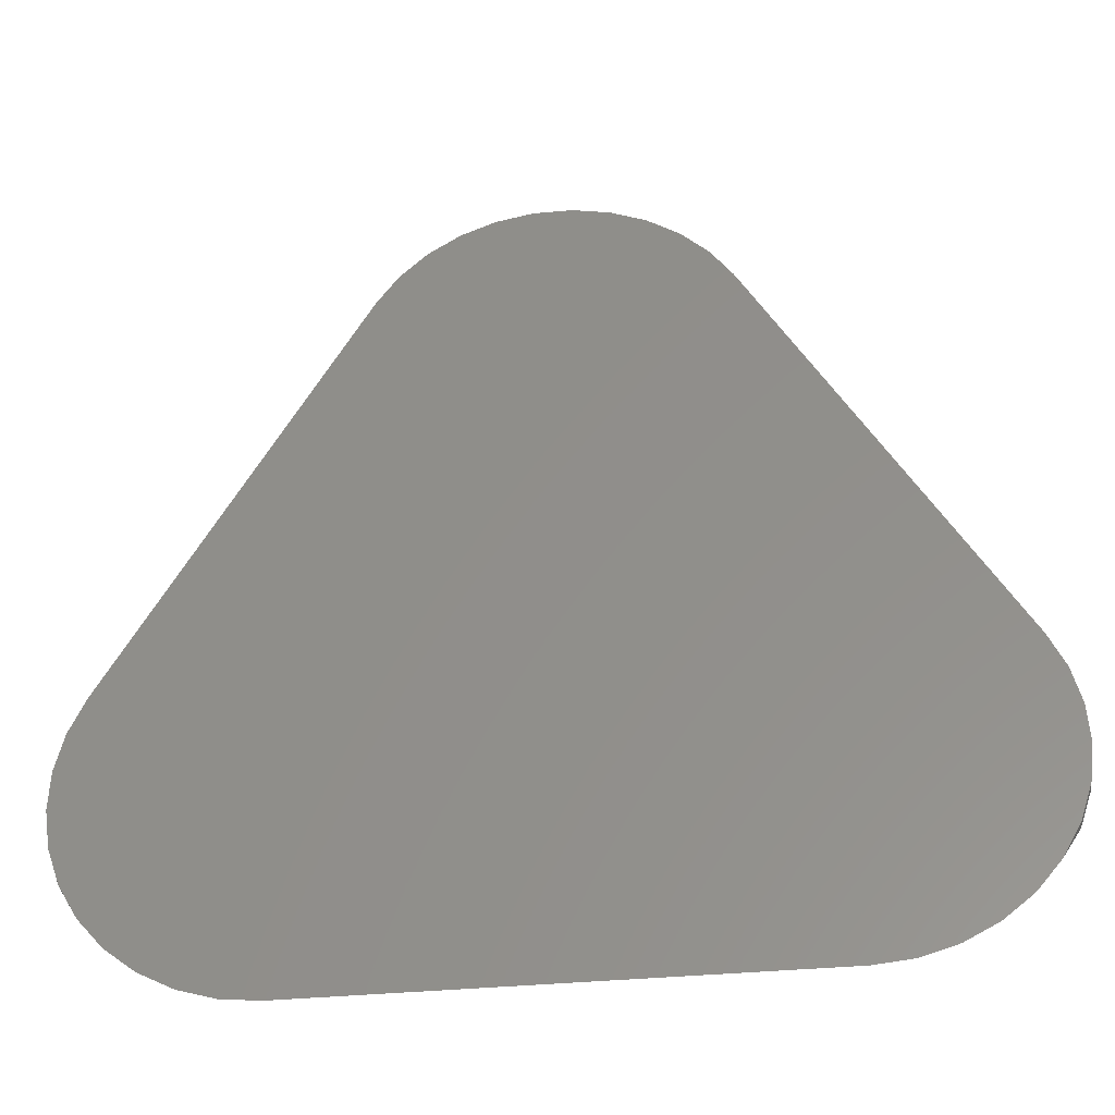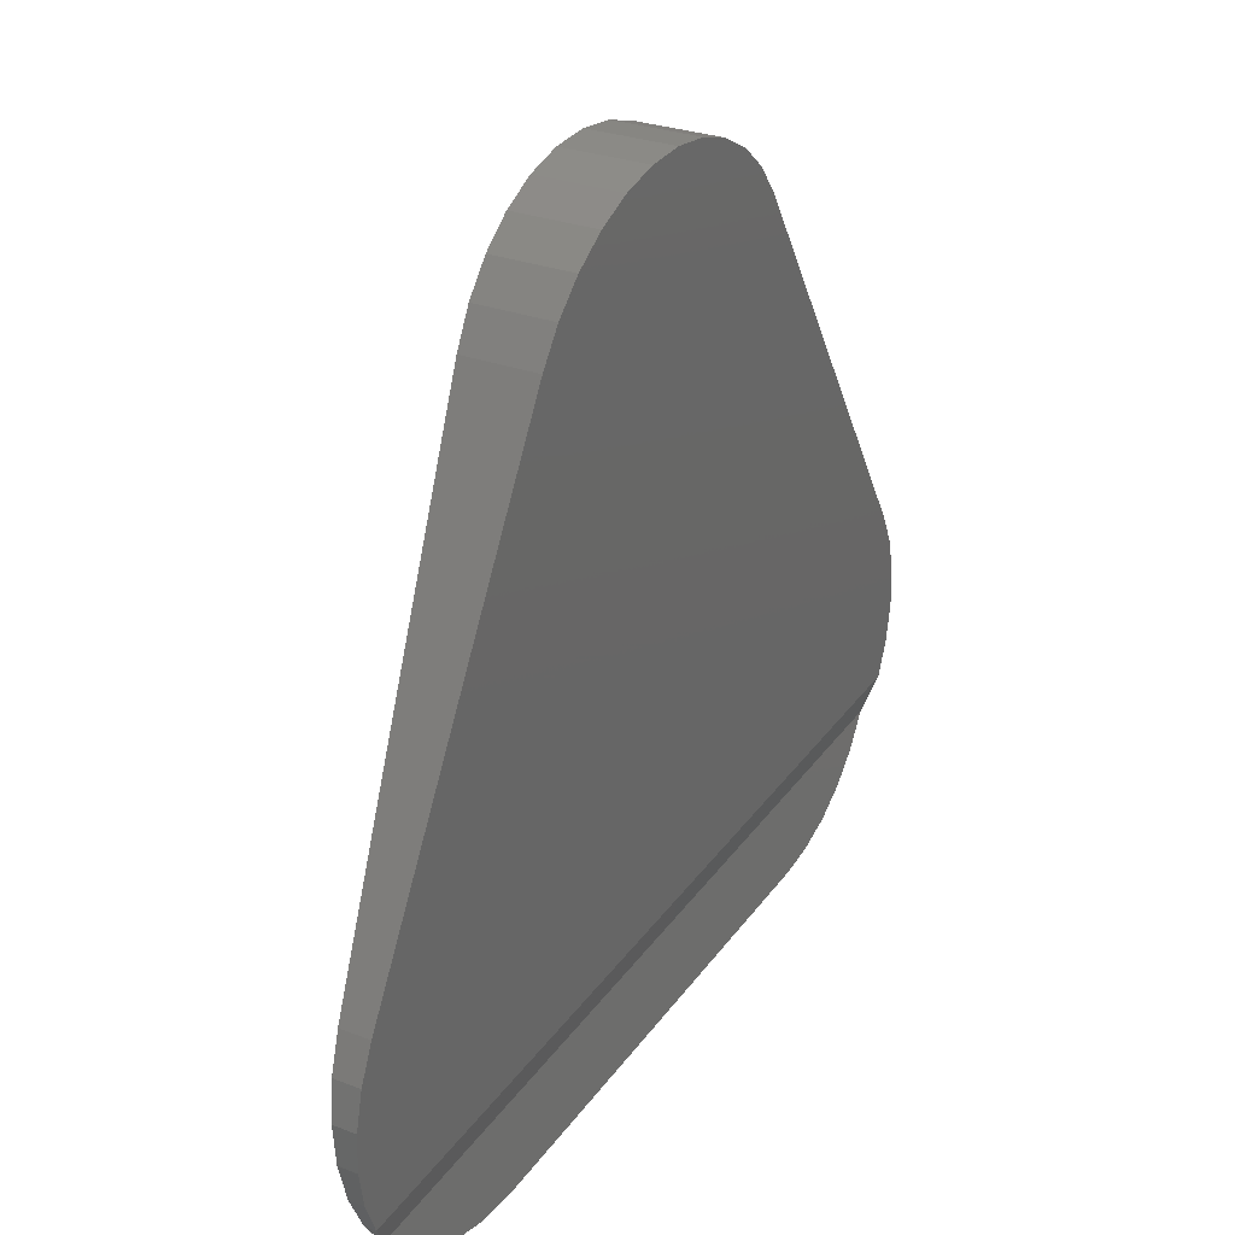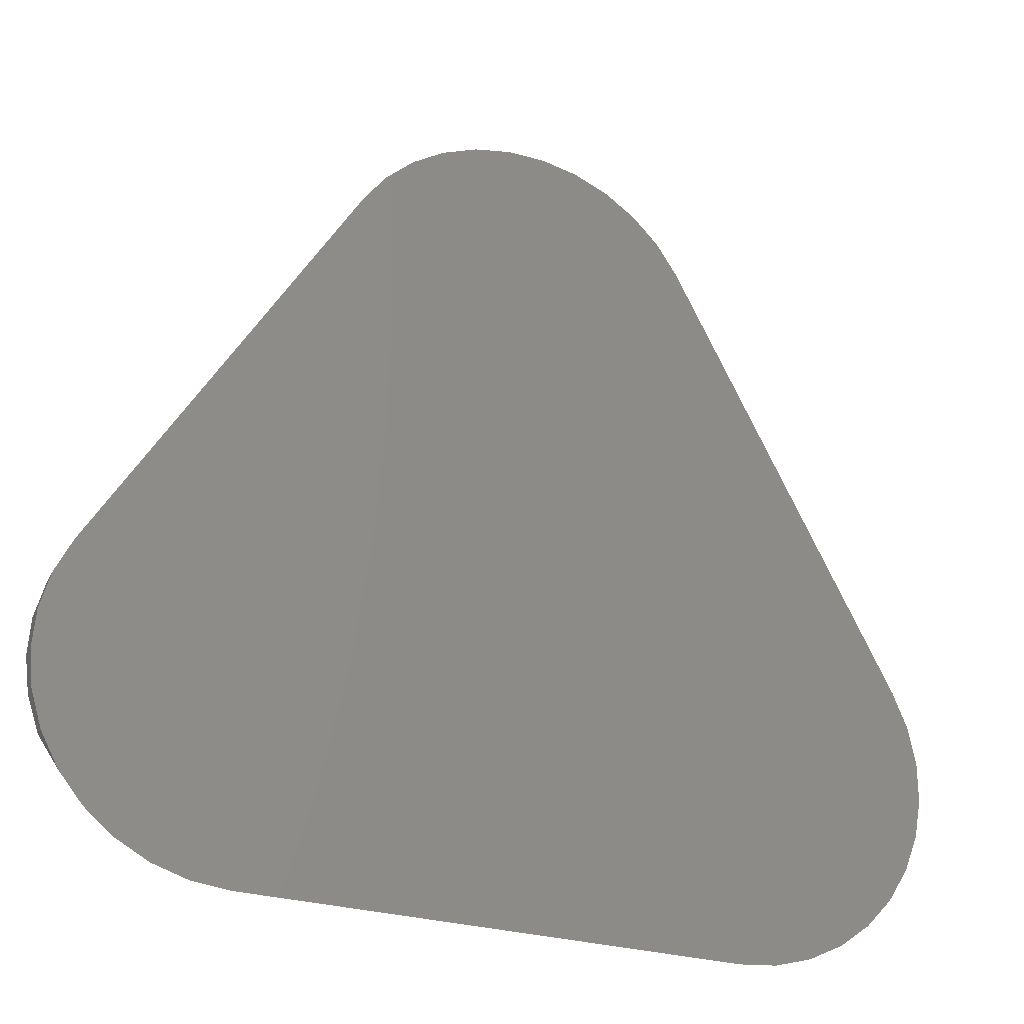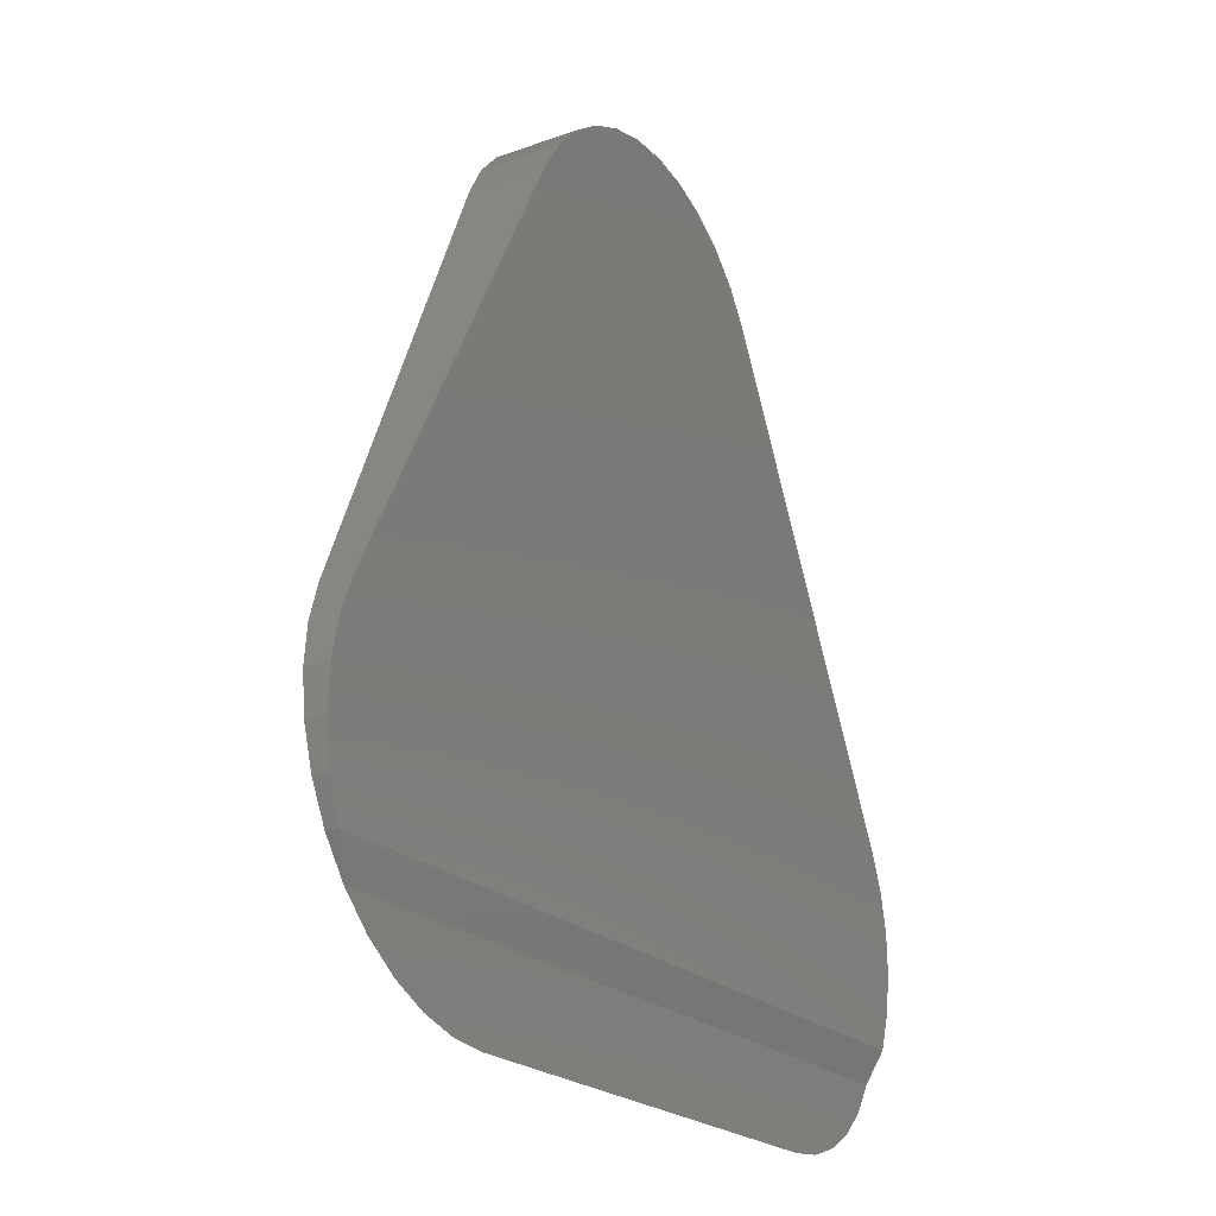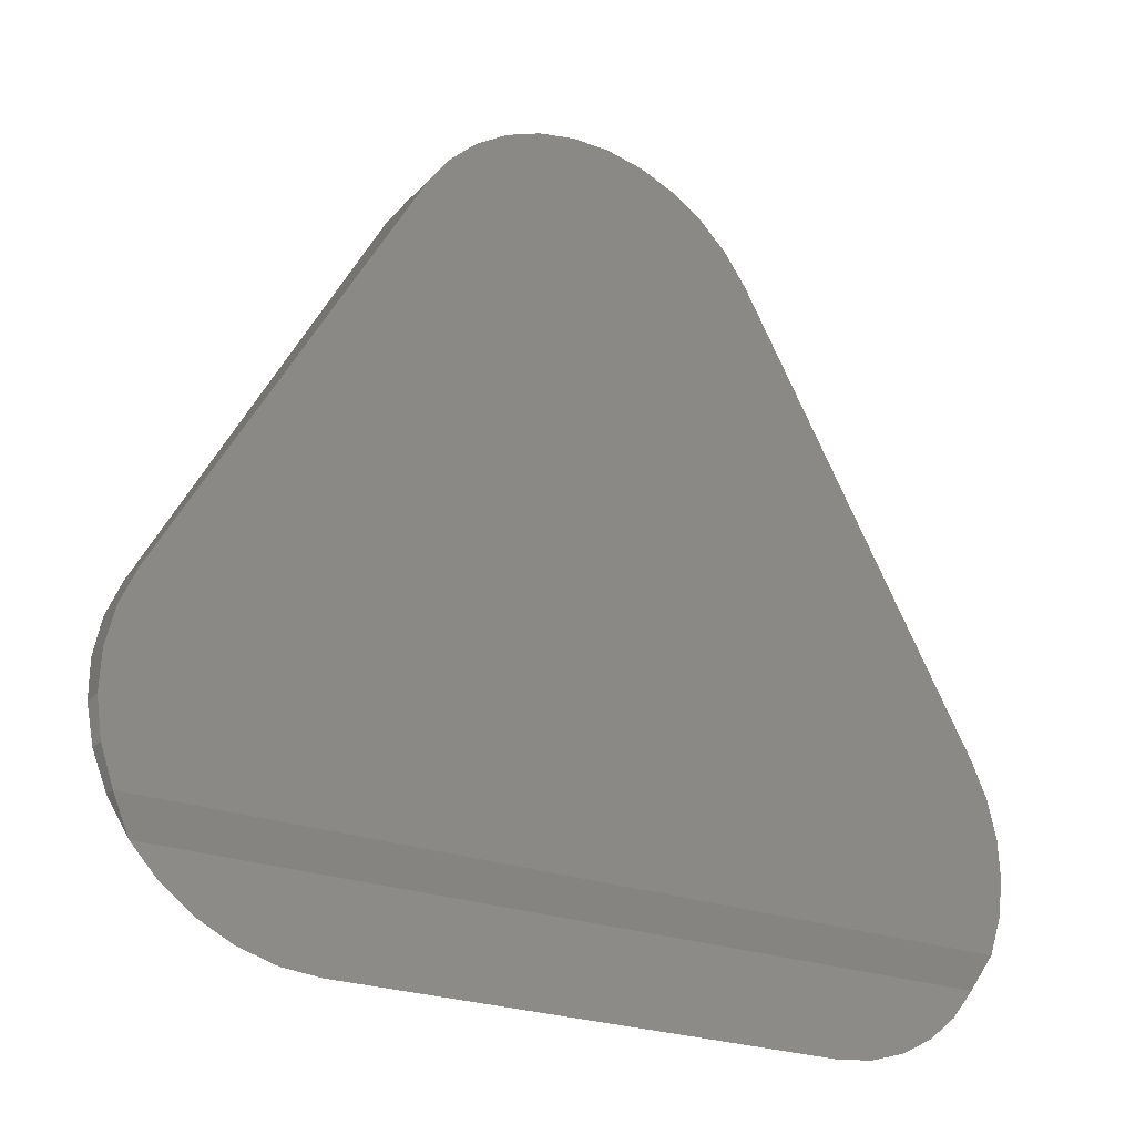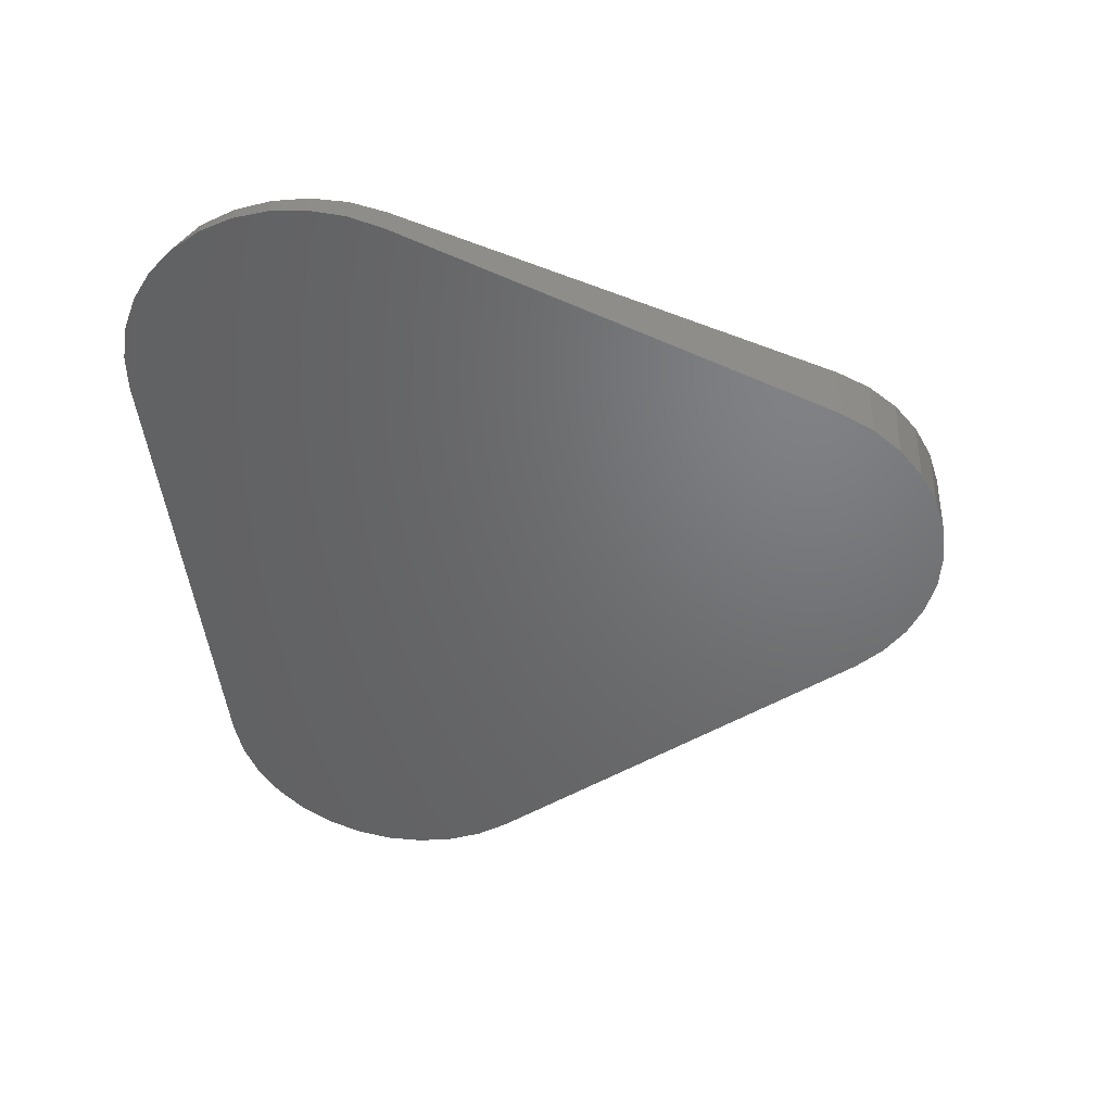
<metadata>
{"format":"stl","ext":"stl","renderer":"f3d","projection":"perspective","resolution":1024,"background":"white","views":[{"elev":-40.0,"azim":6.4,"up":"+Z"},{"elev":33.3,"azim":120.4,"up":"+Z"},{"elev":-30.5,"azim":-22.0,"up":"+Z"},{"elev":-20.0,"azim":119.7,"up":"+Z"},{"elev":-23.6,"azim":147.4,"up":"+Z"},{"elev":-50.3,"azim":-82.8,"up":"+Y"}]}
</metadata>
<code>
# stl→obj: 60 verts, 116 faces
v -0.03906 -3.31e-20 0.02344
v -0.03906 -0.00267 0.02331
v -0.01686 3.72e-18 0.06209
v -0.01686 -0.006474 0.06177
v 0.01439 -0.006474 0.06177
v 0.01439 5.752e-18 0.06209
v 0.01239 -0.006747 0.06454
v 0.01239 5.717e-18 0.06487
v 0.009909 -0.006979 0.06688
v 0.009909 5.706e-18 0.06723
v 0.007024 -0.007161 0.06872
v 0.007024 5.639e-18 0.06907
v 0.003842 -0.007286 0.06998
v 0.003842 5.518e-18 0.07034
v 0.0004788 -0.007349 0.07062
v 0.0004788 5.348e-18 0.07099
v -0.002946 -0.007349 0.07062
v -0.002946 5.134e-18 0.07099
v -0.006309 -0.007286 0.06998
v -0.006309 4.884e-18 0.07034
v -0.009491 -0.007161 0.06872
v -0.009491 4.608e-18 0.06907
v -0.01238 -0.006979 0.06688
v -0.01238 4.315e-18 0.06723
v -0.01486 -0.006747 0.06454
v -0.01486 4.015e-18 0.06487
v 0.0366 4.692e-18 0.02344
v 0.0366 -0.00267 0.02331
v 0.03801 4.589e-18 0.02031
v 0.03801 -0.002363 0.0202
v 0.03882 4.435e-18 0.01698
v 0.03882 -0.002035 0.01688
v 0.03898 4.235e-18 0.01355
v 0.03898 -0.001697 0.01346
v 0.03849 3.996e-18 0.01015
v 0.03849 -0.001363 0.01008
v 0.03737 3.728e-18 0.006907
v 0.03737 -0.001044 0.006855
v 0.03565 -0.0007511 0.003896
v -0.04048 -0.002363 0.0202
v -0.04048 -3.13e-19 0.02031
v -0.04128 -0.002035 0.01688
v -0.04128 -5.675e-19 0.01698
v -0.04144 -0.001697 0.01346
v -0.04144 -7.874e-19 0.01355
v -0.04095 -0.001363 0.01008
v -0.04095 -9.648e-19 0.01015
v -0.03983 -0.001044 0.006855
v -0.03983 -1.093e-18 0.006907
v -0.03812 -0.0007511 0.003896
v -0.02685 -3.375e-05 -0.003359
v 0.02767 -0.0001302 -0.002383
v -0.02344 -7.19e-19 -0.003701
v 0.02097 2.054e-18 -0.003701
v -0.03588 -0.0004955 0.00131
v 0.03341 -0.0004955 0.00131
v -0.03319 -0.000286 -0.0008081
v 0.03072 -0.000286 -0.0008081
v -0.03014 -0.0001302 -0.002383
v 0.02439 -3.375e-05 -0.003359
f 1 2 3
f 3 2 4
f 5 6 7
f 7 6 8
f 7 8 9
f 9 8 10
f 9 10 11
f 11 10 12
f 11 12 13
f 13 12 14
f 13 14 15
f 15 14 16
f 15 16 17
f 17 16 18
f 17 18 19
f 19 18 20
f 19 20 21
f 21 20 22
f 21 22 23
f 23 22 24
f 23 24 25
f 25 24 26
f 25 26 4
f 4 26 3
f 27 28 29
f 29 28 30
f 29 30 31
f 31 30 32
f 31 32 33
f 33 32 34
f 33 34 35
f 35 34 36
f 35 36 37
f 37 36 38
f 37 38 39
f 28 27 5
f 5 27 6
f 2 1 40
f 40 1 41
f 40 41 42
f 42 41 43
f 42 43 44
f 44 43 45
f 44 45 46
f 46 45 47
f 46 47 48
f 48 47 49
f 48 49 50
f 51 52 53
f 52 54 53
f 29 41 27
f 41 1 27
f 10 24 12
f 26 24 10
f 8 26 10
f 37 49 35
f 50 49 37
f 39 50 37
f 55 50 39
f 56 55 39
f 57 55 56
f 58 57 56
f 59 57 58
f 51 59 58
f 52 51 58
f 52 60 54
f 3 26 8
f 3 8 6
f 3 6 27
f 3 27 1
f 22 20 18
f 22 18 16
f 22 16 14
f 22 14 12
f 22 12 24
f 49 47 35
f 35 47 45
f 35 45 33
f 33 45 43
f 33 43 31
f 31 43 41
f 31 41 29
f 53 52 51
f 53 54 52
f 28 40 30
f 28 2 40
f 11 23 9
f 9 23 25
f 9 25 7
f 36 48 38
f 38 48 50
f 38 50 39
f 39 50 55
f 39 55 56
f 56 55 57
f 56 57 58
f 58 57 59
f 58 59 51
f 58 51 52
f 54 60 52
f 4 2 28
f 4 28 5
f 4 5 7
f 4 7 25
f 21 23 11
f 21 11 13
f 21 13 15
f 21 15 17
f 21 17 19
f 30 40 32
f 32 40 42
f 32 42 34
f 34 42 44
f 34 44 36
f 36 44 46
f 36 46 48

</code>
